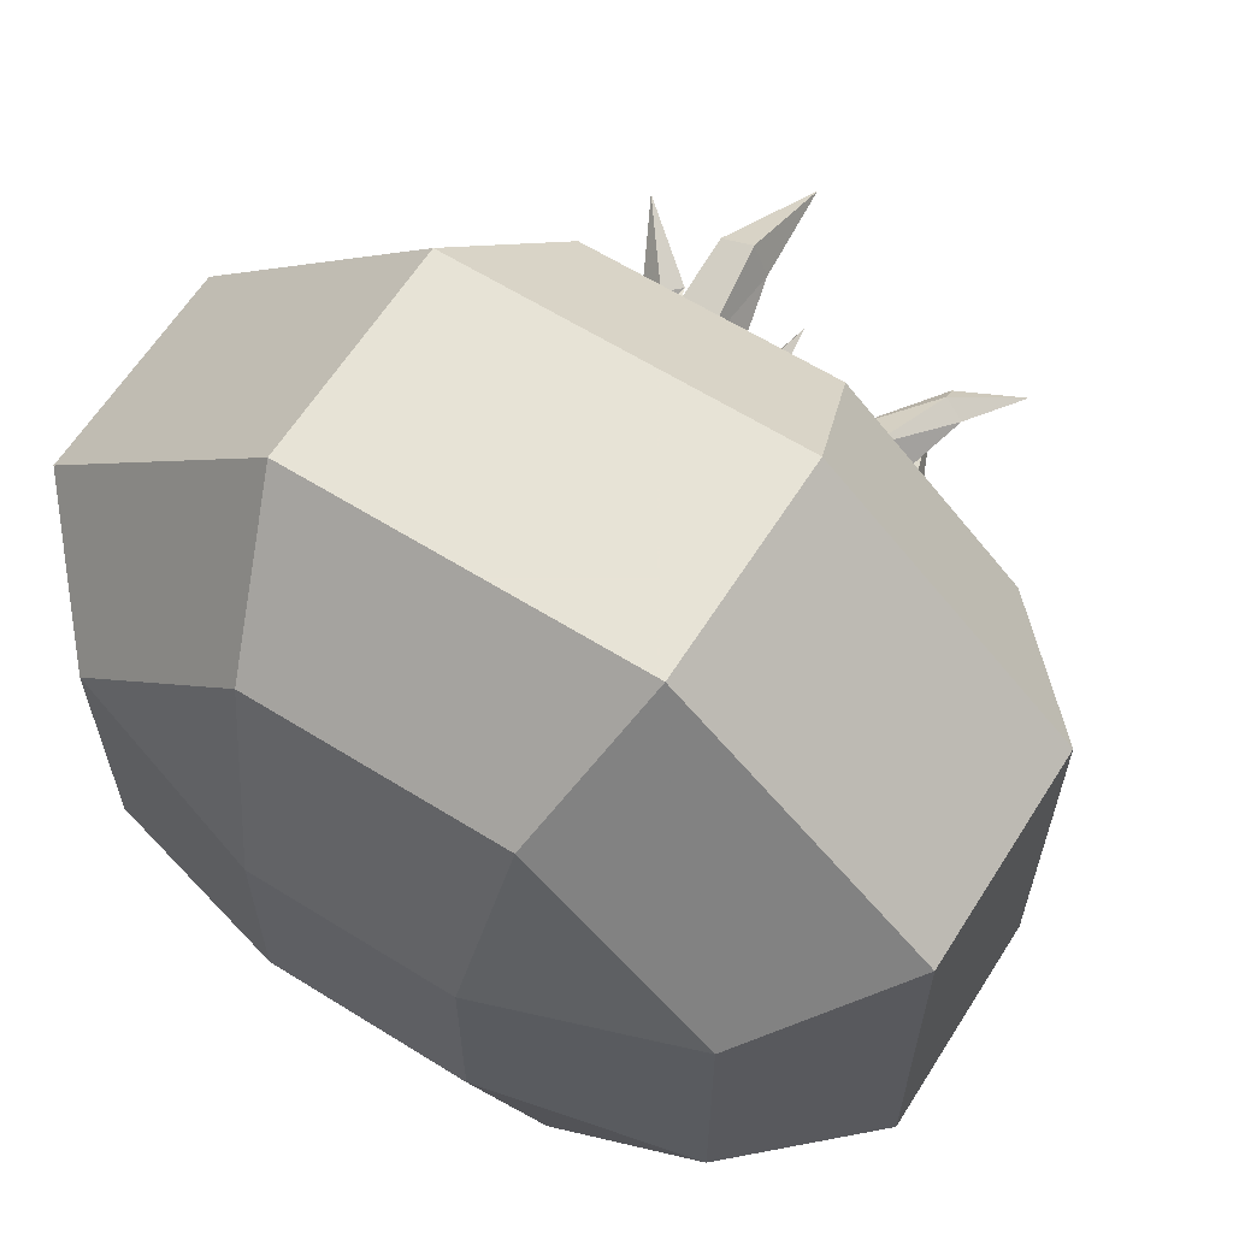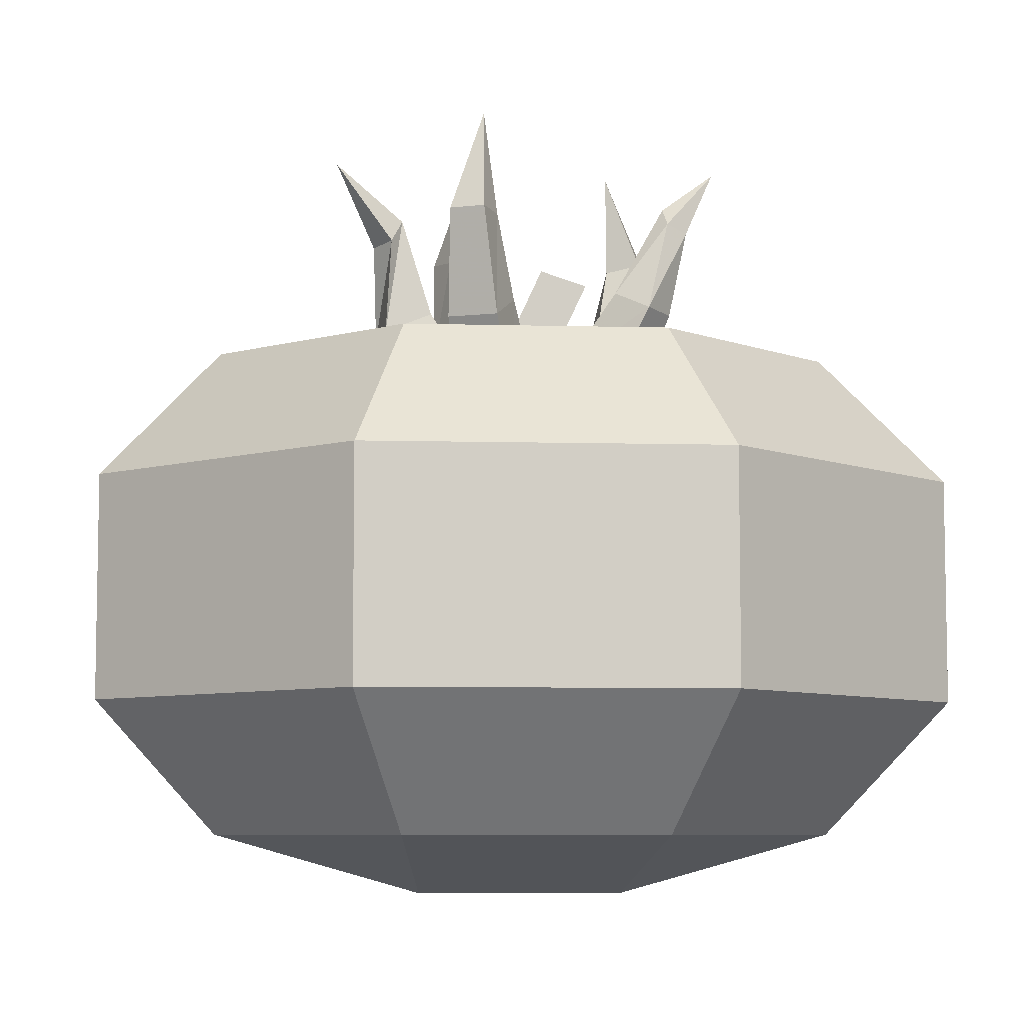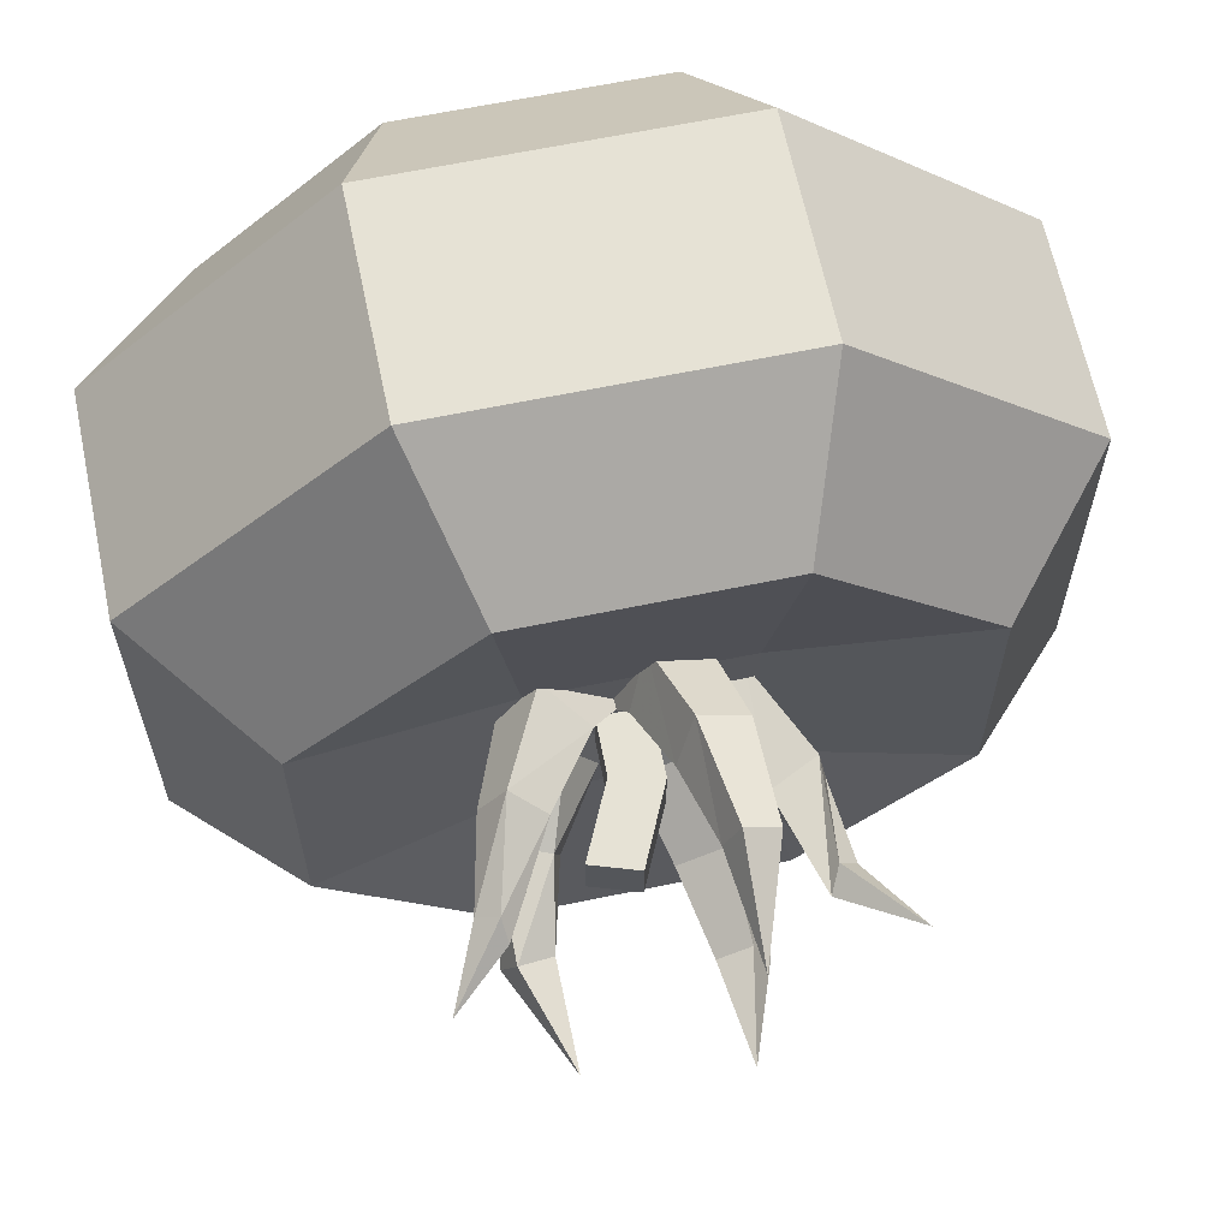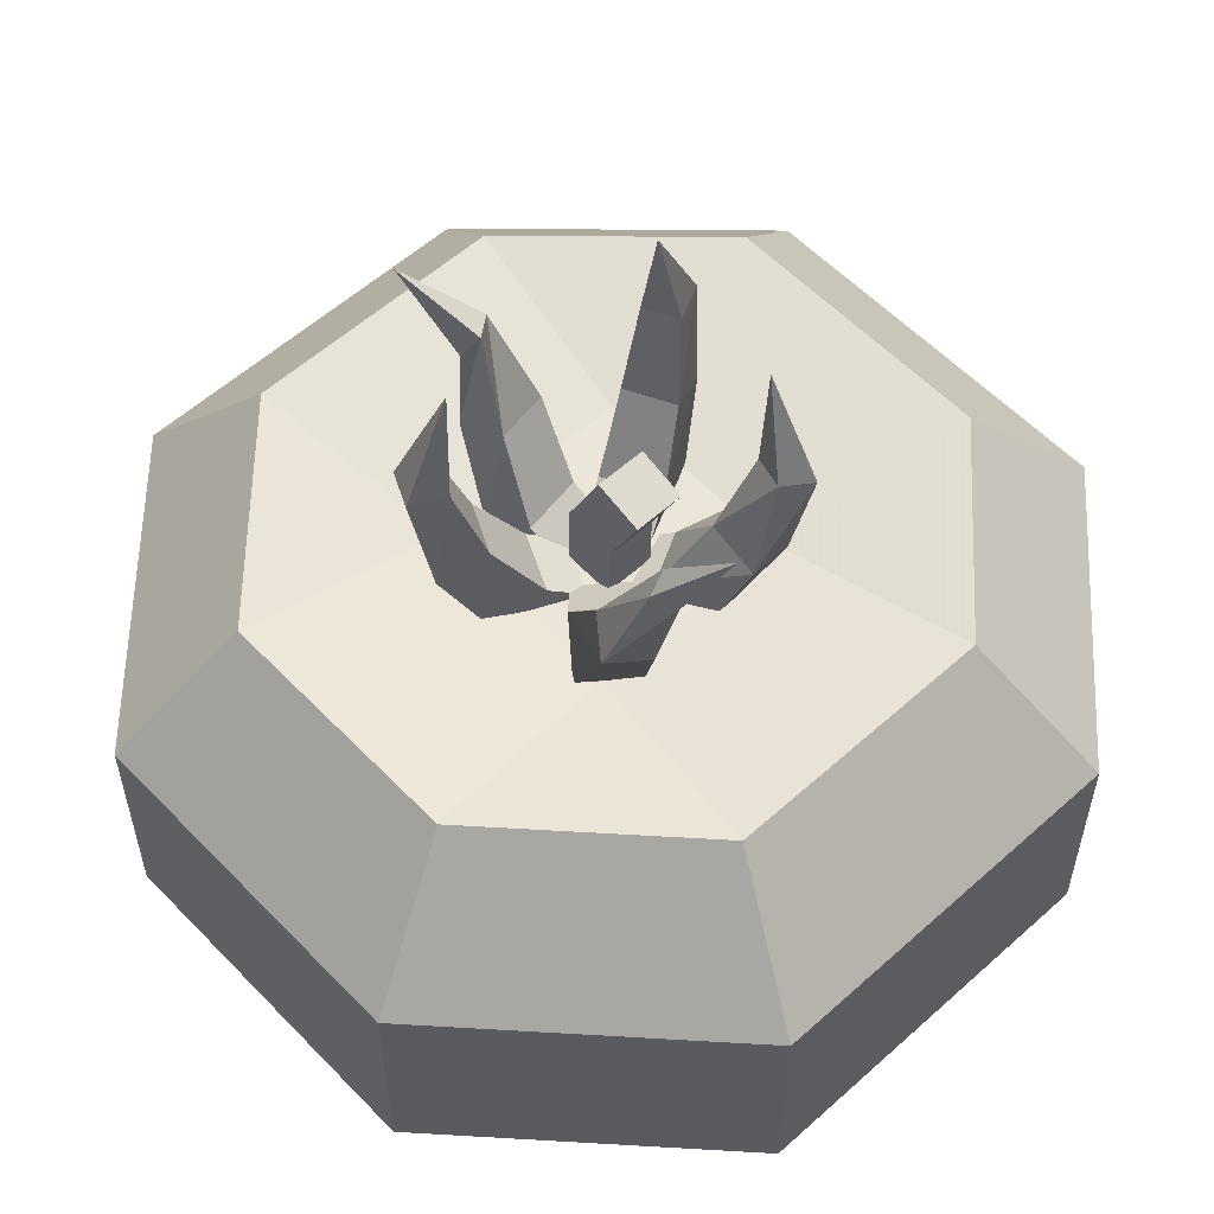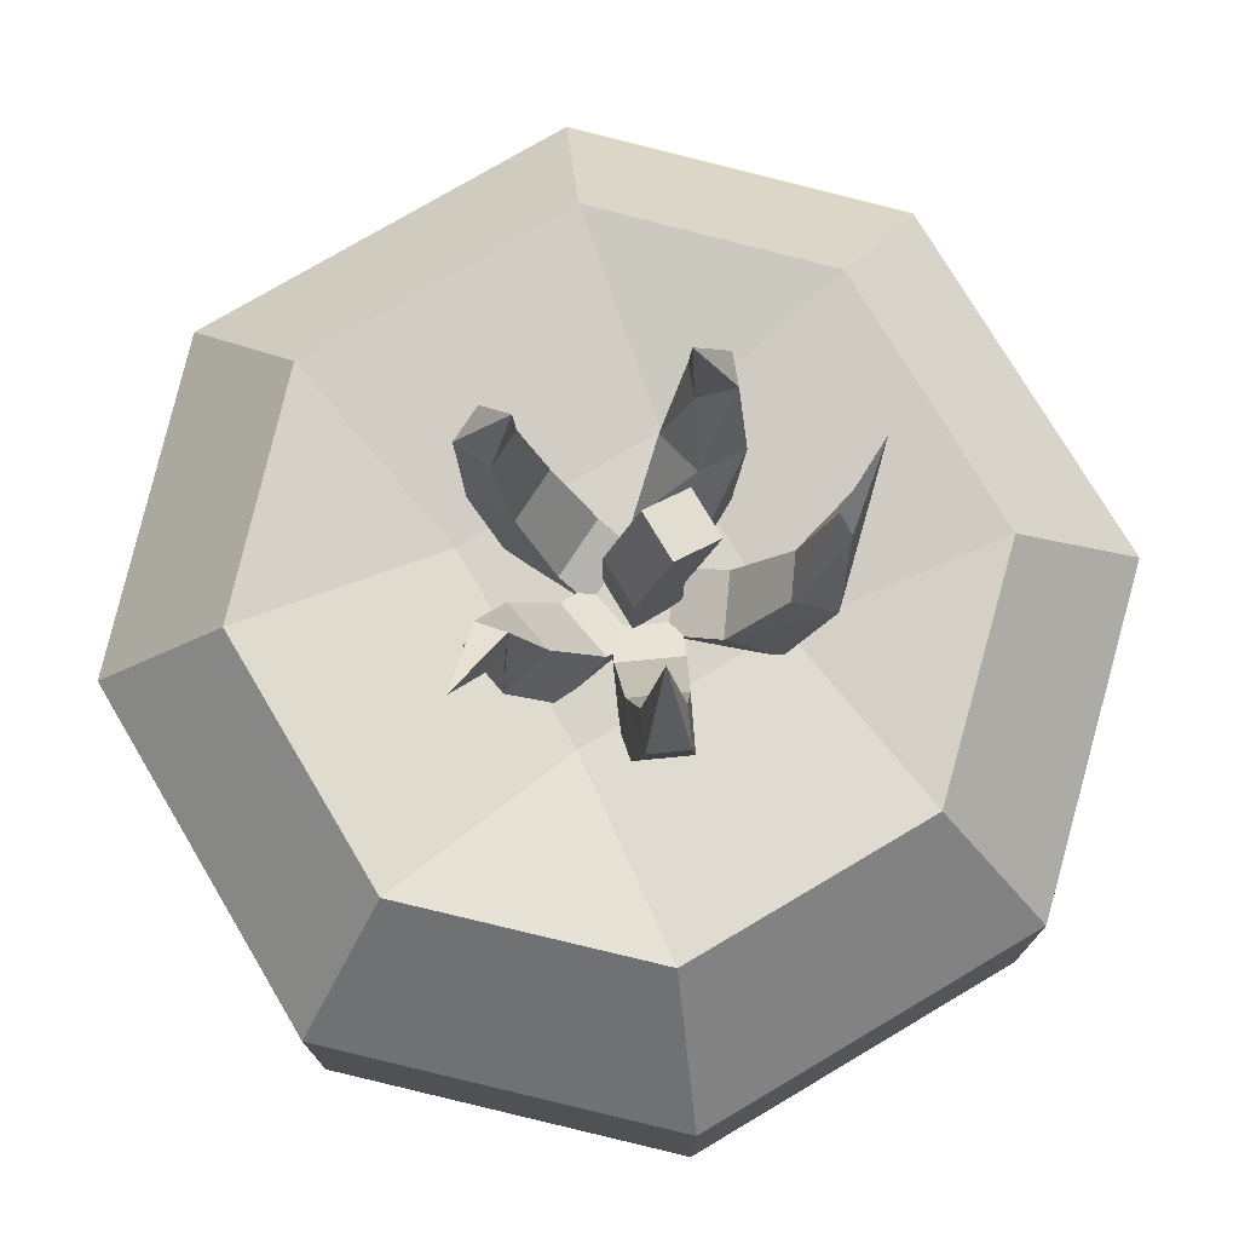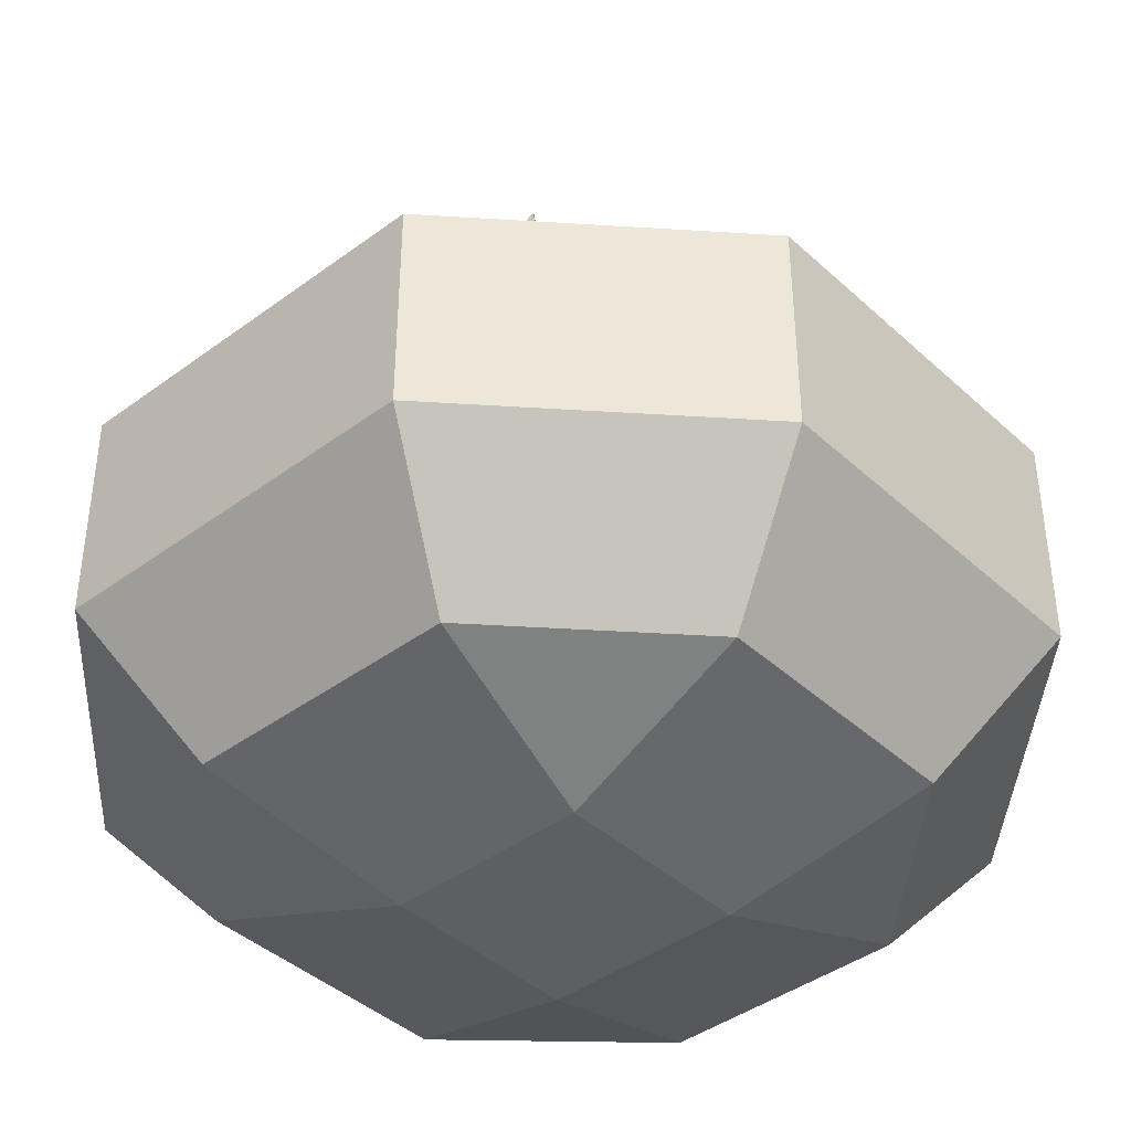
<metadata>
{"format":"obj","ext":"obj","renderer":"f3d","projection":"perspective","resolution":1024,"background":"white","views":[{"elev":62.6,"azim":-147.7,"up":"+Y"},{"elev":-7.1,"azim":175.6,"up":"+Z"},{"elev":64.0,"azim":-11.8,"up":"+Y"},{"elev":56.9,"azim":-133.1,"up":"+Z"},{"elev":75.8,"azim":149.3,"up":"+Z"},{"elev":-41.1,"azim":42.0,"up":"+Z"}]}
</metadata>
<code>
g Box06
v -0.7343 0.1011 8.288
v -0.367 -0.644 7.384
v 0.4315 -2.264 8.765
v -0.01909 -1.35 9.45
v 0.8753 -2.978 10.53
v 0.443 -2.101 10.95
v 1.133 -3.135 12.73
v 0.8063 -2.473 12.67
v 1.032 -2.093 14.85
v -0.367 -0.644 7.384
v 0.7343 -0.1011 7.384
v 1.533 -1.721 8.765
v 0.4315 -2.264 8.765
v 1.829 -2.508 10.53
v 0.8753 -2.978 10.53
v 1.797 -2.808 12.73
v 1.133 -3.135 12.73
v 1.032 -2.093 14.85
v 0.7343 -0.1011 7.384
v 0.367 0.644 8.288
v 1.082 -0.8068 9.45
v 1.533 -1.721 8.765
v 1.397 -1.631 10.95
v 1.829 -2.508 10.53
v 1.471 -2.146 12.67
v 1.797 -2.808 12.73
v 1.032 -2.093 14.85
v 0.367 0.644 8.288
v -0.7343 0.1011 8.288
v -0.01909 -1.35 9.45
v 1.082 -0.8068 9.45
v 0.443 -2.101 10.95
v 1.397 -1.631 10.95
v 0.8063 -2.473 12.67
v 1.471 -2.146 12.67
v 1.032 -2.093 14.85
v 0.2975 0.8556 8.231
v -0.4094 0.5598 7.271
v -2.025 -0.4513 8.511
v -1.148 -0.04172 9.266
v -2.652 -0.8822 10.37
v -1.669 -0.8655 10.77
v -2.663 -1.318 12.5
v -1.976 -1.558 12.36
v -1.972 -1.71 14.5
v -0.4094 0.5598 7.271
v 0.181 -0.5117 7.167
v -1.434 -1.523 8.406
v -2.025 -0.4513 8.511
v -2.493 -1.875 10.02
v -2.652 -0.8822 10.37
v -2.935 -1.969 12.27
v -2.663 -1.318 12.5
v -1.972 -1.71 14.5
v 0.181 -0.5117 7.167
v 0.8878 -0.2159 8.126
v -0.5573 -1.113 9.162
v -1.434 -1.523 8.406
v -1.51 -1.858 10.43
v -2.493 -1.875 10.02
v -2.248 -2.209 12.13
v -2.935 -1.969 12.27
v -1.972 -1.71 14.5
v 0.8878 -0.2159 8.126
v 0.2975 0.8556 8.231
v -1.148 -0.04172 9.266
v -0.5573 -1.113 9.162
v -1.669 -0.8655 10.77
v -1.51 -1.858 10.43
v -1.976 -1.558 12.36
v -2.248 -2.209 12.13
v -1.972 -1.71 14.5
v -0.3075 -0.6744 8.288
v 0.5117 -0.5363 7.384
v 2.292 -0.236 8.765
v 1.288 -0.4054 9.45
v 3.16 -0.3473 10.53
v 2.196 -0.5099 10.95
v 3.23 0.2341 12.42
v 2.998 -0.04224 12.89
v 4.038 1.028 14.04
v 0.5117 -0.5363 7.384
v 0.3075 0.6744 7.384
v 2.088 0.9748 8.765
v 2.292 -0.236 8.765
v 2.983 0.7012 10.53
v 3.16 -0.3473 10.53
v 2.864 0.6855 12.51
v 3.23 0.2341 12.42
v 4.038 1.028 14.04
v 0.3075 0.6744 7.384
v -0.5117 0.5363 8.288
v 1.083 0.8053 9.45
v 2.088 0.9748 8.765
v 2.019 0.5386 10.95
v 2.983 0.7012 10.53
v 2.632 0.4092 12.97
v 2.864 0.6855 12.51
v 4.038 1.028 14.04
v -0.5117 0.5363 8.288
v -0.3075 -0.6744 8.288
v 1.288 -0.4054 9.45
v 1.083 0.8053 9.45
v 2.196 -0.5099 10.95
v 2.019 0.5386 10.95
v 2.998 -0.04224 12.89
v 2.632 0.4092 12.97
v 4.038 1.028 14.04
v -1.285 -0.4905 11.61
v -0.3366 -0.4905 11.93
v -0.3366 0.5153 11.93
v -1.285 0.5153 11.61
v -0.5742 -0.4905 8.495
v 0.4061 -0.4905 8.721
v 0.3895 -0.4905 10.35
v -0.5908 -0.4905 10.13
v -0.3366 -0.4905 11.93
v -1.285 -0.4905 11.61
v 0.4061 -0.4905 8.721
v 0.4061 0.5153 8.721
v 0.3895 0.5153 10.35
v 0.3895 -0.4905 10.35
v -0.3366 0.5153 11.93
v -0.3366 -0.4905 11.93
v 0.4061 0.5153 8.721
v -0.5742 0.5153 8.495
v -0.5908 0.5153 10.13
v 0.3895 0.5153 10.35
v -1.285 0.5153 11.61
v -0.3366 0.5153 11.93
v -0.5742 0.5153 8.495
v -0.5742 -0.4905 8.495
v -0.5908 -0.4905 10.13
v -0.5908 0.5153 10.13
v -1.285 -0.4905 11.61
v -1.285 0.5153 11.61
v 0.4441 0.4243 8.539
v -0.1803 0.9314 7.612
v -1.512 2.207 8.936
v -0.724 1.593 9.651
v -2.402 2.386 10.81
v -1.764 1.901 11.18
v -2.888 1.775 12.71
v -2.827 1.426 13.08
v -3.954 0.9266 13.96
v -0.1803 0.9314 7.612
v -0.9019 -0.06039 7.555
v -2.233 1.215 8.88
v -1.512 2.207 8.936
v -2.922 1.673 10.76
v -2.402 2.386 10.81
v -3.311 1.533 12.55
v -2.888 1.775 12.71
v -3.954 0.9266 13.96
v -0.9019 -0.06039 7.555
v -0.2775 -0.5675 8.483
v -1.446 0.601 9.594
v -2.233 1.215 8.88
v -2.283 1.187 11.14
v -2.922 1.673 10.76
v -3.25 1.184 12.92
v -3.311 1.533 12.55
v -3.954 0.9266 13.96
v -0.2775 -0.5675 8.483
v 0.4441 0.4243 8.539
v -0.724 1.593 9.651
v -1.446 0.601 9.594
v -1.764 1.901 11.18
v -2.283 1.187 11.14
v -2.827 1.426 13.08
v -3.25 1.184 12.92
v -3.954 0.9266 13.96
v 0.3394 -0.5625 8.388
v 0.679 0.1474 7.446
v 1.459 1.846 8.74
v 1.037 0.9557 9.472
v 1.76 2.721 10.47
v 1.352 1.855 10.93
v 1.748 3.122 12.64
v 1.436 2.451 12.62
v 1.026 2.491 14.81
v 0.679 0.1474 7.446
v -0.4338 0.6661 7.436
v 0.3461 2.365 8.729
v 1.459 1.846 8.74
v 0.7961 3.17 10.46
v 1.76 2.721 10.47
v 1.077 3.435 12.64
v 1.748 3.122 12.64
v 1.026 2.491 14.81
v -0.4338 0.6661 7.436
v -0.7734 -0.04374 8.378
v -0.07582 1.474 9.462
v 0.3461 2.365 8.729
v 0.3884 2.305 10.92
v 0.7961 3.17 10.46
v 0.7647 2.764 12.61
v 1.077 3.435 12.64
v 1.026 2.491 14.81
v -0.7734 -0.04374 8.378
v 0.3394 -0.5625 8.388
v 1.037 0.9557 9.472
v -0.07582 1.474 9.462
v 1.352 1.855 10.93
v 0.3884 2.305 10.92
v 1.436 2.451 12.62
v 0.7647 2.764 12.61
v 1.026 2.491 14.81
v -2.589 -6.355 -0.01775
v -1.813 -2.262 -1.19
v 2.28 -2.262 -1.19
v 3.057 -6.355 -0.01775
v 4.122 -8.671 2.603
v 8.689 -3.876 2.603
v 8.689 -3.876 7.051
v 4.122 -8.671 7.051
v -5.906 -2.956 -0.01775
v -5.906 2.525 -0.01775
v -1.813 1.831 -1.19
v -1.813 -2.262 -1.19
v -1.813 1.831 -1.19
v 2.28 1.831 -1.19
v 2.28 -2.262 -1.19
v 2.28 1.831 -1.19
v 6.373 2.442 -0.01775
v 6.373 -2.873 -0.01775
v -2.312 5.924 -0.01775
v 2.779 5.924 -0.01775
v 3.74 8.24 2.603
v 3.74 8.24 7.051
v 8.689 3.445 7.051
v 8.689 3.445 2.603
v -5.906 -2.956 9.671
v -8.222 -3.99 7.051
v -3.654 -8.671 7.051
v -2.589 -6.355 9.671
v 3.057 -6.355 9.671
v 2.28 -2.262 8.991
v -1.813 -2.262 8.991
v -1.813 1.831 8.991
v -5.906 2.525 9.671
v 2.28 1.831 8.991
v 6.373 -2.873 9.671
v 6.373 2.442 9.671
v -2.312 5.924 9.671
v -3.273 8.24 7.051
v -8.222 3.56 7.051
v 2.779 5.924 9.671
v -3.654 -8.671 2.603
v -8.222 -3.99 2.603
v -3.273 8.24 2.603
v -8.222 3.56 2.603
f 1 2 3
f 3 4 1
f 4 3 5
f 5 6 4
f 6 5 7
f 7 8 6
f 8 7 9
f 10 11 12
f 12 13 10
f 13 12 14
f 14 15 13
f 15 14 16
f 16 17 15
f 17 16 18
f 19 20 21
f 21 22 19
f 22 21 23
f 23 24 22
f 24 23 25
f 25 26 24
f 26 25 27
f 28 29 30
f 30 31 28
f 31 30 32
f 32 33 31
f 33 32 34
f 34 35 33
f 35 34 36
f 37 38 39
f 39 40 37
f 40 39 41
f 41 42 40
f 42 41 43
f 43 44 42
f 44 43 45
f 46 47 48
f 48 49 46
f 49 48 50
f 50 51 49
f 51 50 52
f 52 53 51
f 53 52 54
f 55 56 57
f 57 58 55
f 58 57 59
f 59 60 58
f 60 59 61
f 61 62 60
f 62 61 63
f 64 65 66
f 66 67 64
f 67 66 68
f 68 69 67
f 69 68 70
f 70 71 69
f 71 70 72
f 73 74 75
f 75 76 73
f 76 75 77
f 77 78 76
f 78 77 79
f 79 80 78
f 80 79 81
f 82 83 84
f 84 85 82
f 85 84 86
f 86 87 85
f 87 86 88
f 88 89 87
f 89 88 90
f 91 92 93
f 93 94 91
f 94 93 95
f 95 96 94
f 96 95 97
f 97 98 96
f 98 97 99
f 100 101 102
f 102 103 100
f 103 102 104
f 104 105 103
f 105 104 106
f 106 107 105
f 107 106 108
f 109 110 111
f 111 112 109
f 113 114 115
f 115 116 113
f 116 115 117
f 117 118 116
f 119 120 121
f 121 122 119
f 122 121 123
f 123 124 122
f 125 126 127
f 127 128 125
f 128 127 129
f 129 130 128
f 131 132 133
f 133 134 131
f 134 133 135
f 135 136 134
f 137 138 139
f 139 140 137
f 140 139 141
f 141 142 140
f 142 141 143
f 143 144 142
f 144 143 145
f 146 147 148
f 148 149 146
f 149 148 150
f 150 151 149
f 151 150 152
f 152 153 151
f 153 152 154
f 155 156 157
f 157 158 155
f 158 157 159
f 159 160 158
f 160 159 161
f 161 162 160
f 162 161 163
f 164 165 166
f 166 167 164
f 167 166 168
f 168 169 167
f 169 168 170
f 170 171 169
f 171 170 172
f 173 174 175
f 175 176 173
f 176 175 177
f 177 178 176
f 178 177 179
f 179 180 178
f 180 179 181
f 182 183 184
f 184 185 182
f 185 184 186
f 186 187 185
f 187 186 188
f 188 189 187
f 189 188 190
f 191 192 193
f 193 194 191
f 194 193 195
f 195 196 194
f 196 195 197
f 197 198 196
f 198 197 199
f 200 201 202
f 202 203 200
f 203 202 204
f 204 205 203
f 205 204 206
f 206 207 205
f 207 206 208
f 209 210 211
f 211 212 209
f 213 214 215
f 215 216 213
f 217 218 219
f 219 210 217
f 220 221 222
f 222 223 220
f 211 224 225
f 225 226 211
f 219 227 228
f 228 224 219
f 229 230 231
f 231 232 229
f 233 234 235
f 235 236 233
f 236 237 238
f 238 239 236
f 233 239 240
f 240 241 233
f 239 238 242
f 242 240 239
f 238 243 244
f 244 242 238
f 245 246 247
f 247 241 245
f 240 242 248
f 248 245 240
f 209 212 213
f 213 249 209
f 250 217 209
f 209 249 250
f 249 213 216
f 216 235 249
f 235 216 237
f 237 236 235
f 237 243 238
f 226 225 232
f 232 214 226
f 214 232 231
f 231 215 214
f 215 231 244
f 244 243 215
f 244 248 242
f 228 227 251
f 251 229 228
f 229 251 246
f 246 230 229
f 230 246 245
f 245 248 230
f 251 252 247
f 247 246 251
f 218 217 250
f 250 252 218
f 252 250 234
f 234 247 252
f 247 234 233
f 233 241 247
f 236 239 233
f 235 234 250
f 250 249 235
f 217 210 209
f 212 211 226
f 213 212 226
f 226 214 213
f 216 215 243
f 243 237 216
f 231 230 248
f 248 244 231
f 225 228 229
f 229 232 225
f 225 224 228
f 227 219 218
f 251 227 218
f 218 252 251
f 241 240 245

</code>
